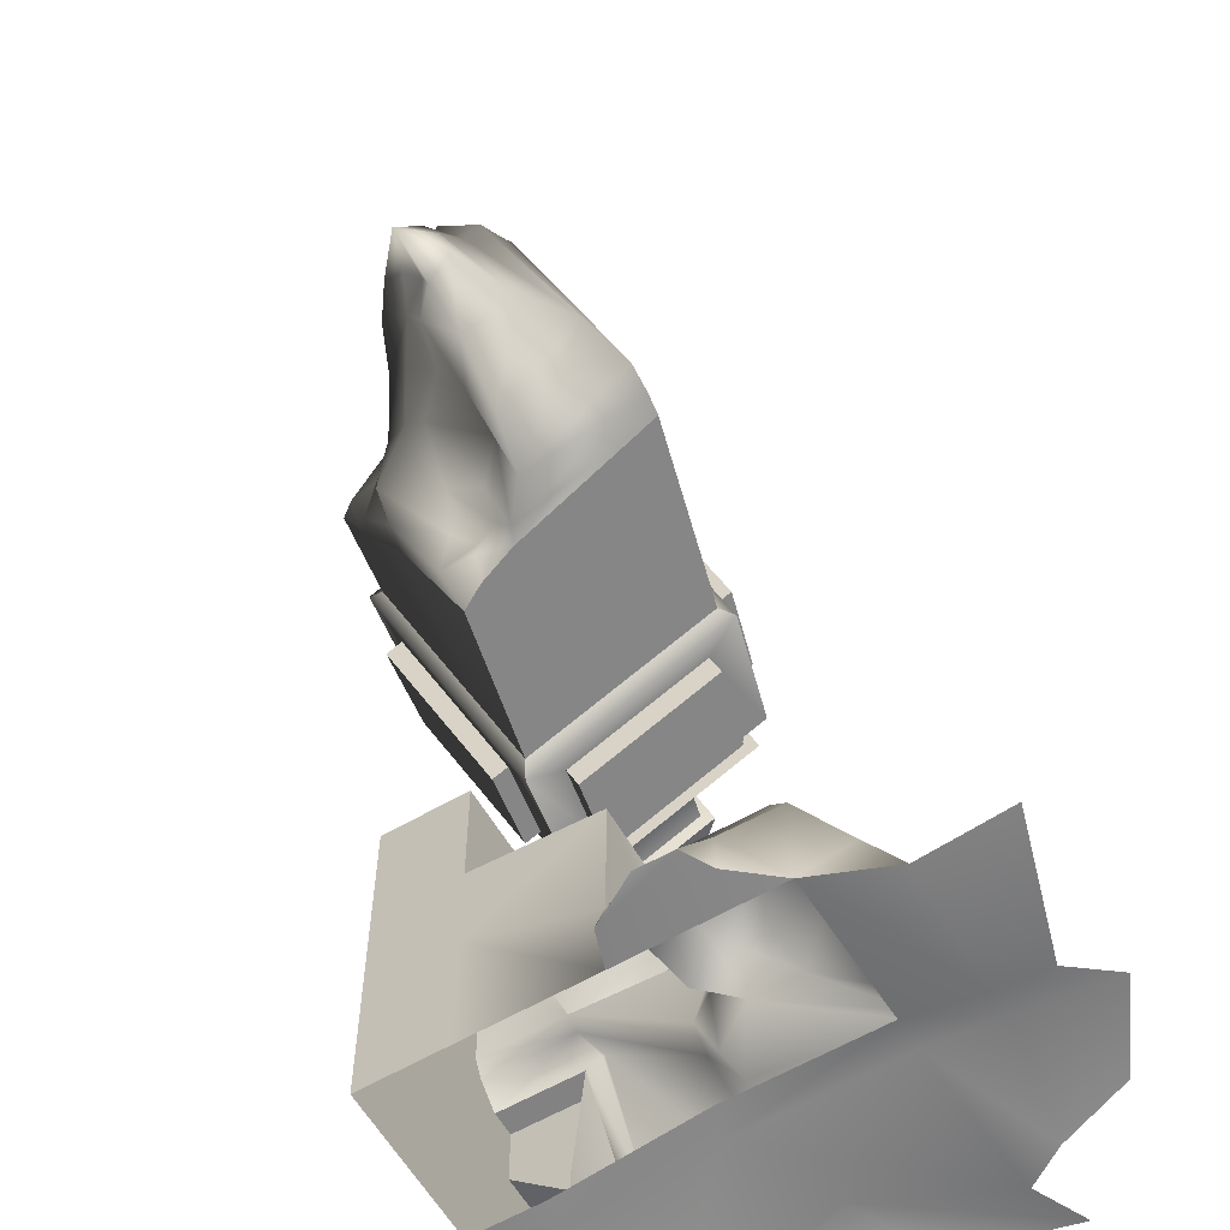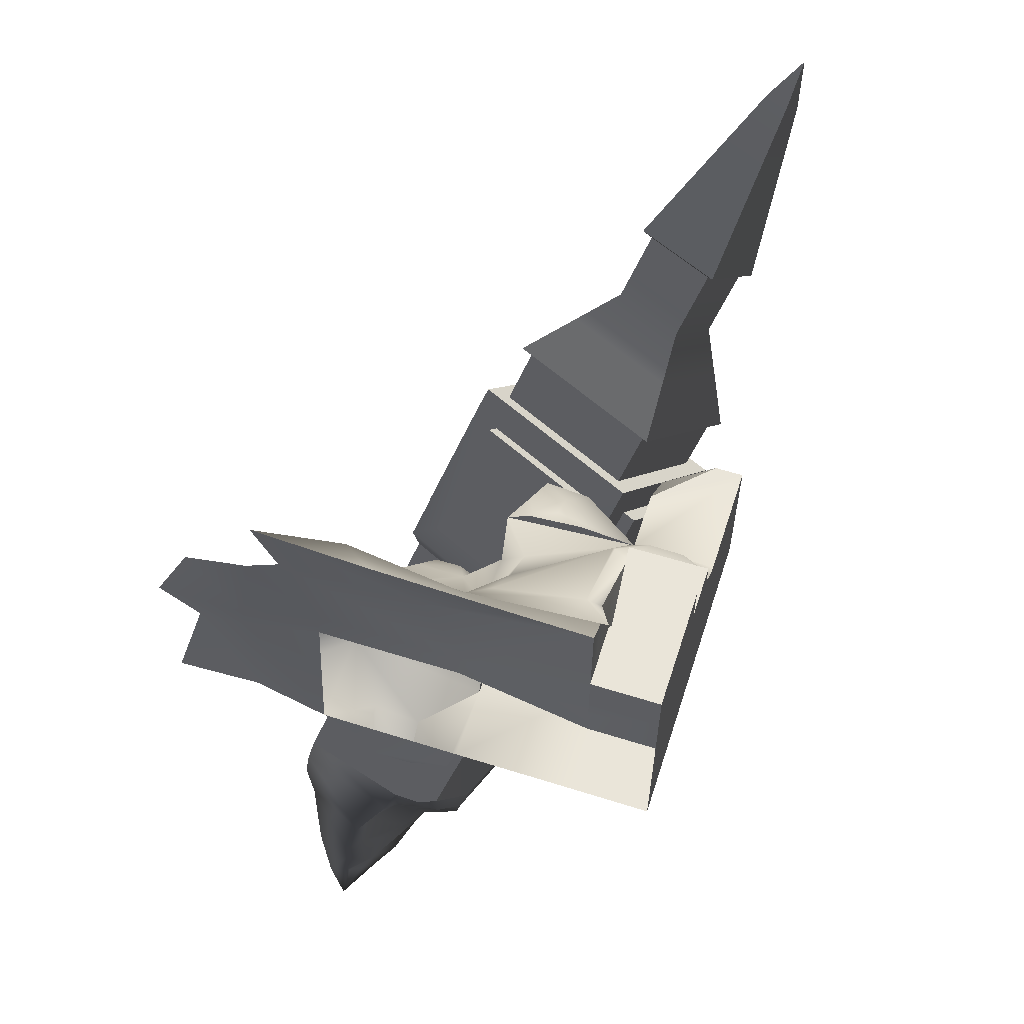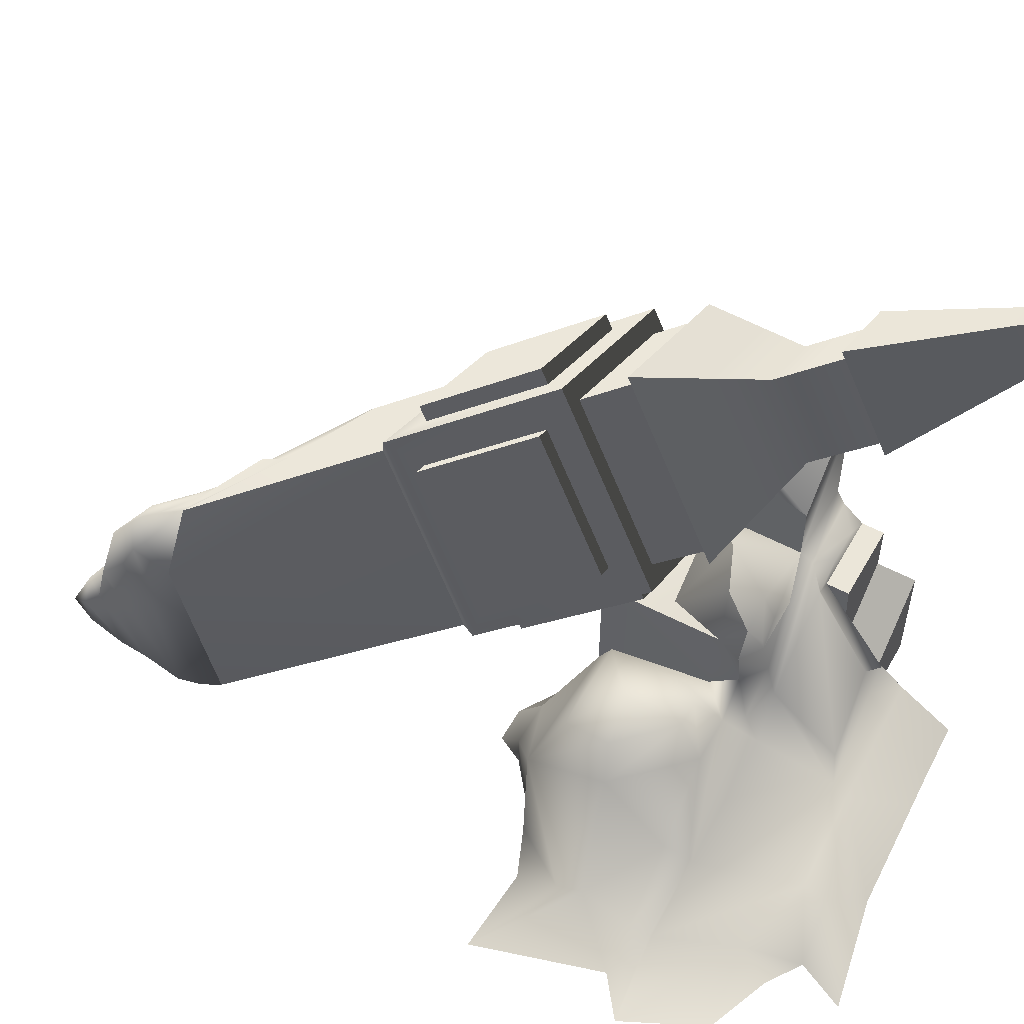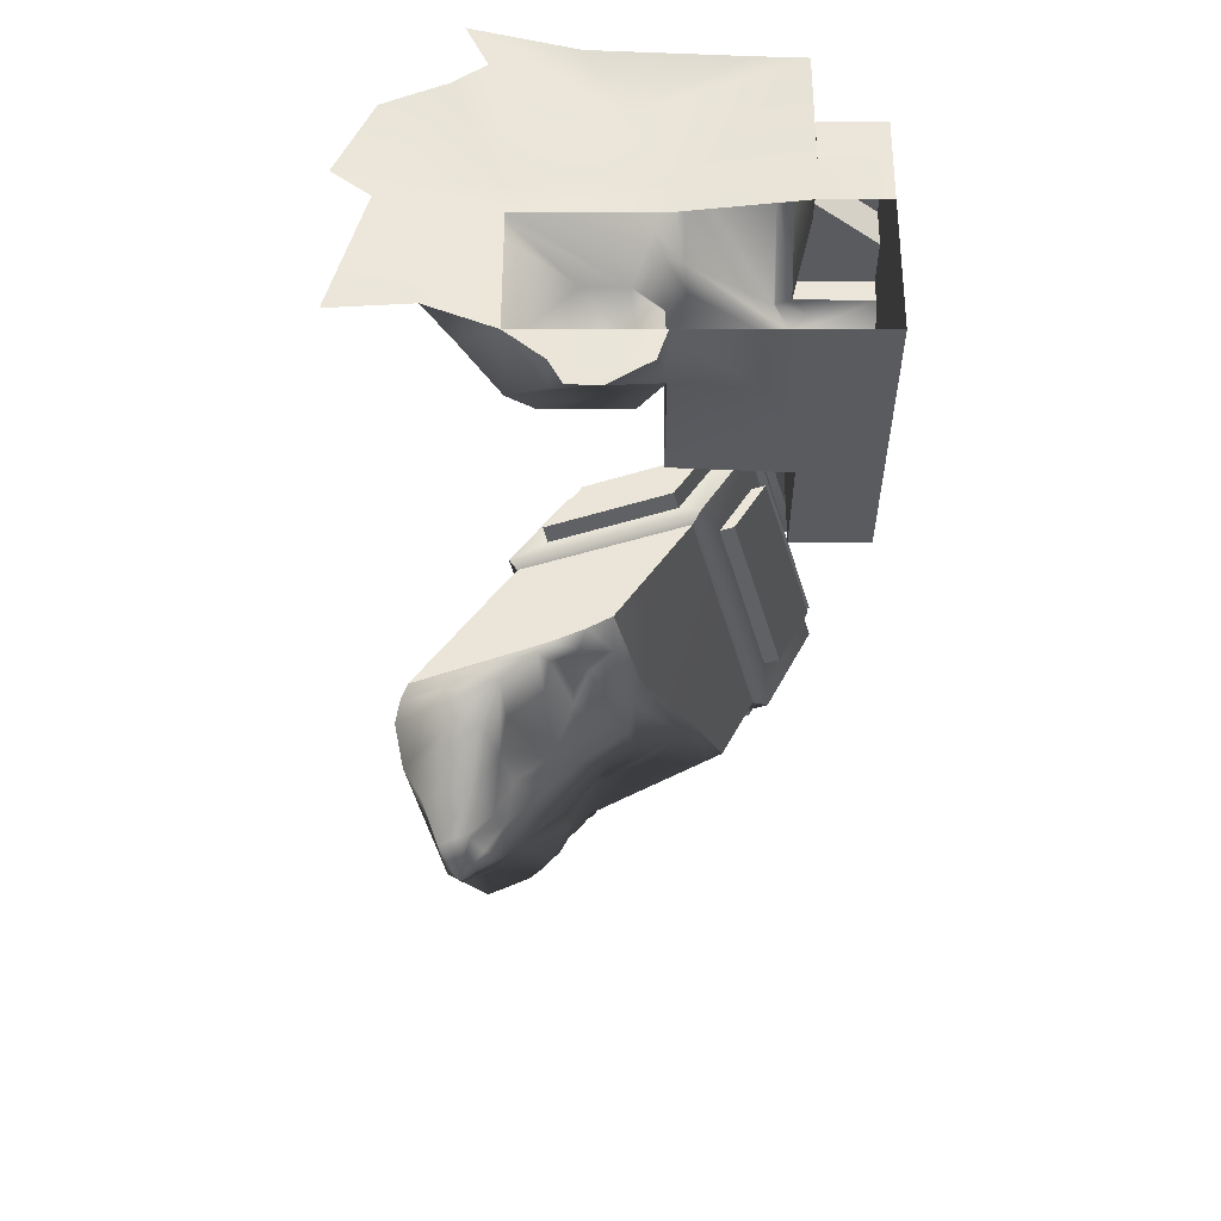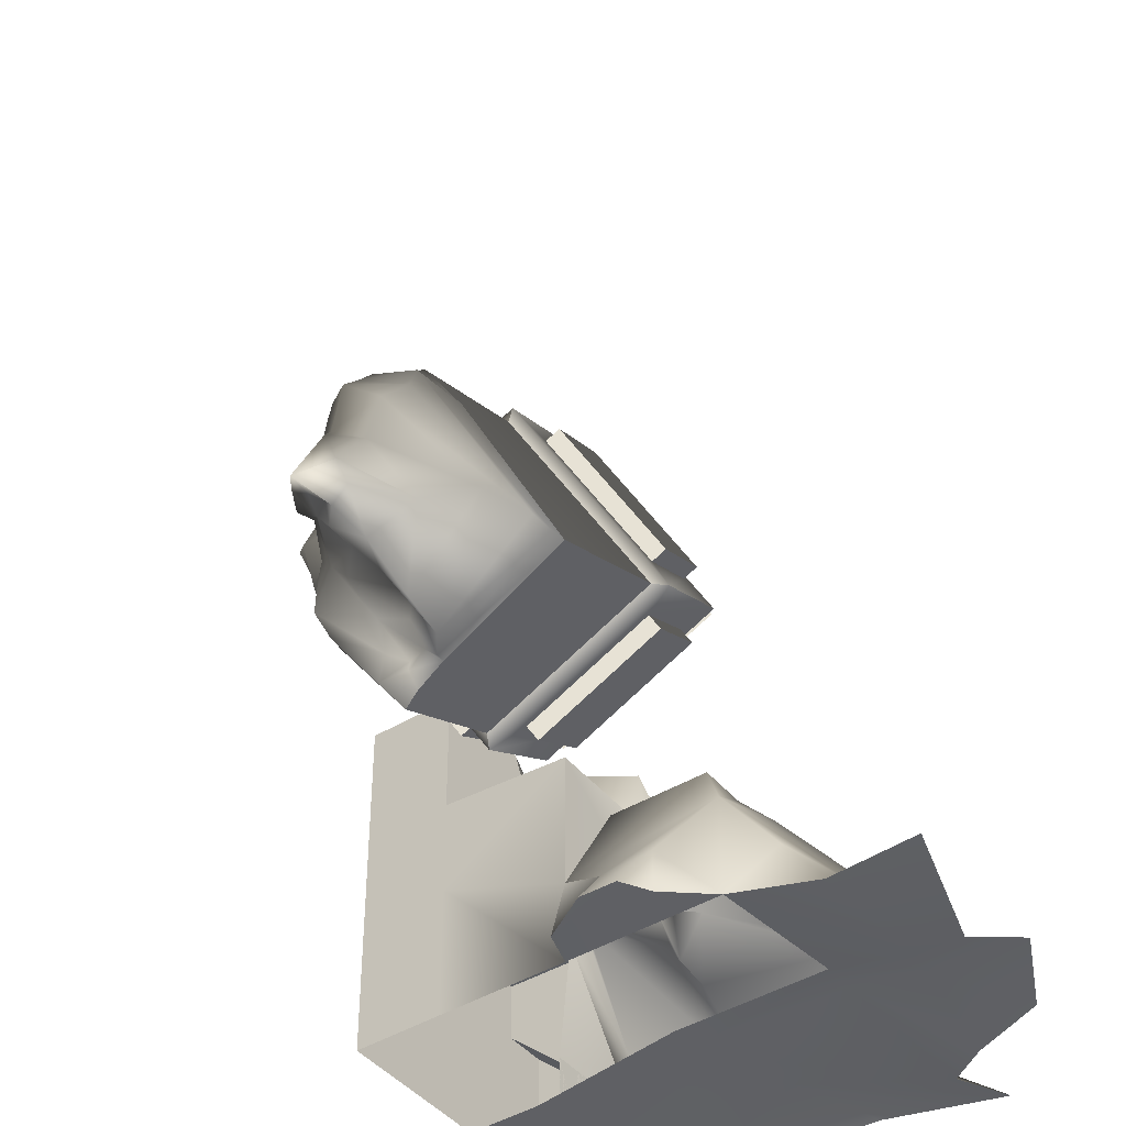
<metadata>
{"format":"obj","ext":"obj","renderer":"f3d","projection":"perspective","resolution":1024,"background":"white","views":[{"elev":-60.9,"azim":-149.4,"up":"+Y"},{"elev":58.4,"azim":18.0,"up":"+Z"},{"elev":55.2,"azim":-60.7,"up":"+Y"},{"elev":-32.7,"azim":-0.2,"up":"+Z"},{"elev":-43.2,"azim":-144.0,"up":"+Y"}]}
</metadata>
<code>
v  10.98 10.75 31.12
v  10.88 13.21 23.21
v  13.44 11.61 28.52
v  -9.623 37.81 15.43
v  -16.91 18.53 30.29
v  -0.5292 53.65 76.48
v  11.13 78.64 53.33
v  -2.3 49.85 15.48
v  22.06 43.12 76.48
v  32.1 38.44 76.48
v  33.75 37.63 79.29
v  17.04 45.46 76.48
v  -2.204 54.4 79.29
v  40.59 56.65 59.61
v  43.75 63.43 53.33
v  46.59 65.17 53.8
v  35.68 46.12 69.36
v  26.42 71.51 53.33
v  10.64 81.94 53.8
v  4.141 53.29 86.01
v  28.82 41.78 86.01
v  36.2 57.6 106.8
v  11.52 69.11 106.8
v  40.2 44.29 80.06
v  49.02 63.2 62.56
v  56.4 79.02 83.37
v  47.58 60.12 100.9
v  43.62 73.53 56.61
v  18.95 85.04 56.61
v  26.33 100.9 77.42
v  51 89.36 77.42
v  7.564 82.53 62.56
v  -1.25 63.62 80.06
v  6.128 79.45 100.9
v  14.94 98.35 83.37
v  8.555 77.47 109.6
v  44.51 60.71 109.6
v  42.35 64.83 107.3
v  13.1 78.47 107.3
v  57.35 88.25 84.13
v  52.81 87.24 86.51
v  21.4 105 84.13
v  23.55 100.9 86.51
v  45.59 71.78 116.4
v  16.34 85.42 116.4
v  56.04 94.19 95.64
v  26.79 107.8 95.64
v  46.66 69.73 117.6
v  14.08 84.92 117.6
v  58.3 94.69 94.46
v  25.72 109.9 94.46
v  46.4 82.25 122.4
v  23.84 92.77 122.4
v  54.46 99.53 106.4
v  31.9 110 106.4
v  31.89 99.24 126.3
v  46.18 92.57 126.3
v  50.09 100.9 137.3
v  35.79 107.6 137.3
v  51.29 103.5 116.2
v  55.19 111.9 127.2
v  36.99 110.2 116.2
v  40.9 118.6 127.2
v  51.29 99.36 139
v  53.54 110.4 147.9
v  40.79 116.3 147.9
v  33.8 107.5 139
v  57.54 112.8 126.5
v  58.09 120.1 138.9
v  40.05 120.9 126.5
v  45.34 126.1 138.9
v  58.34 137.3 168.5
v  52.58 131.2 163
v  57.33 128.9 163
v  54.28 134.8 159.6
v  59.02 132.6 159.6
v  29.8 43.89 84.06
v  5.124 55.39 84.06
v  37.18 59.71 104.9
v  12.5 71.22 104.9
v  46.27 64.48 62.56
v  37.45 45.58 80.06
v  53.64 80.3 83.37
v  44.83 61.4 100.9
v  17.97 82.93 58.56
v  42.64 71.43 58.56
v  25.34 98.76 79.37
v  50.02 87.25 79.37
v  1.5 62.34 80.06
v  10.31 81.24 62.56
v  8.879 78.17 100.9
v  17.69 97.07 83.37
v  55.33 119.2 155.1
v  46.38 123.3 155.1
v  58.53 126 148.7
v  49.58 130.2 148.7
v  19.75 16.51 19.78
v  20.97 16.02 25.11
v  17.44 10.62 31.96
v  11.76 9.997 31.83
v  6.837 10.52 33.6
v  6.881 9.763 29.43
v  -8.489 38.02 6.437
v  -9.34 32.31 3.881
v  -18.42 15.29 20.73
v  -17.86 16.48 25.88
v  -1.229 42.41 7.973
v  4.079 46.81 15.41
v  3.224 40.14 7.767
v  -1.943 39.29 4.252
v  -0.812 3.747 22.43
v  4.947 7.911 29.83
v  6.013 11.53 24.62
v  0.1272 8.827 18.2
v  7.816 11.94 13.15
v  -9.434 24.87 -1.983
v  -16.62 14.06 11.72
v  -3.106 30.36 -2.875
v  -2.042 35.55 1.37
v  3.543 35.12 2.511
v  1.542 9.128 6.452
v  5.772 11.51 5.549
v  11.61 16.49 13.93
v  -3.691 1.776 12.48
v  -0.6643 6.579 9.928
v  21.44 25.6 21.9
v  29.55 34.47 29.91
v  16.66 22.93 17.2
v  11 21.31 8.792
v  36.94 48.83 34.14
v  15.79 53.5 27.91
v  33.89 46.66 31.53
v  23.72 43.71 28.68
v  17.63 31.48 20.82
v  12.84 30.64 19.16
v  8.993 22.19 8.236
v  14.77 51.16 23.92
v  13.51 47.67 22.67
v  13.78 52.39 23.27
v  12.59 42.06 16.58
v  9.859 39.23 12.15
v  5.955 34.7 4.38
v  8.545 35.88 7.869
v  17.54 41.23 26.24
v  16.39 37.3 22.69
v  12.03 34.89 19.84
v  10.12 29.19 8.801
v  10.85 32.41 11.42
v  17.43 9.969 38.34
v  22.21 17.24 29.57
v  -9.418 14.6 -4.481
v  -12.99 6.939 2.609
v  0.4787 7.5 -2.048
v  4.85 11.33 -1.475
v  -4.795 3.828 2.069
v  -1.165 5.366 -1.413
v  -1.163 19.8 -3.233
v  -3.294 19.34 -4.802
v  1.337 13.87 -0.6075
v  6.955 32.27 4.86
v  0.8571 19.45 -1.668
v  2.036 18.22 -0.2556
v  9.346 29.83 7.724
v  -8.801 7.165 -9.425
v  -9.688 3.174 -7.829
v  0.4175 7.809 -7.436
v  -2.657 5.581 -7.716
v  -5.155 3.655 -5.609
v  -4.794 3.933 -6.406
v  -6.128 13.46 -9.086
v  -0.6085 8.754 -7.913
v  -4.284 12.86 -8.387
v  -1.382 11.21 -7.756
v  -6.047 1.026 -14.96
v  -2.043 48.07 13.68
v  -0.0038 48.76 15.45
v  31.65 37.48 33.3
v  13.02 9.55 35.67
v  -6.839 39.93 8.505
g Box01
f 1 2 3
f 4 5 6 7
f 8 4 7
f 9 10 11 12
f 6 12 11 13
f 14 15 16 17
f 10 17 16 11
f 18 7 19 15
f 15 19 16
f 7 6 13 19
f 20 21 22 23
f 24 25 26 27
f 28 29 30 31
f 32 33 34 35
f 36 37 38 39
f 37 40 41 38
f 40 42 43 41
f 42 36 39 43
f 39 38 44 45
f 38 41 46 44
f 41 43 47 46
f 43 39 45 47
f 45 44 48 49
f 44 46 50 48
f 46 47 51 50
f 47 45 49 51
f 48 52 53 49
f 50 54 52 48
f 51 55 54 50
f 49 53 55 51
f 56 57 58 59
f 57 60 61 58
f 60 62 63 61
f 62 56 59 63
f 64 65 66 67
f 68 69 65 64
f 70 71 69 68
f 67 66 71 70
f 59 58 64 67
f 58 61 68 64
f 61 63 70 68
f 63 59 67 70
f 72 73 74
f 72 75 73
f 72 76 75
f 72 74 76
f 13 11 77 78
f 11 37 79 77
f 37 36 80 79
f 36 13 78 80
f 11 16 81 82
f 16 40 83 81
f 40 37 84 83
f 37 11 82 84
f 16 19 85 86
f 19 42 87 85
f 42 40 88 87
f 40 16 86 88
f 19 13 89 90
f 13 36 91 89
f 36 42 92 91
f 42 19 90 92
f 78 77 21 20
f 77 79 22 21
f 79 80 23 22
f 80 78 20 23
f 82 81 25 24
f 81 83 26 25
f 83 84 27 26
f 84 82 24 27
f 86 85 29 28
f 85 87 30 29
f 87 88 31 30
f 88 86 28 31
f 90 89 33 32
f 89 91 34 33
f 91 92 35 34
f 92 90 32 35
f 57 56 53 52
f 60 57 52 54
f 62 60 54 55
f 56 62 55 53
f 93 94 66 65
f 95 93 65 69
f 96 95 69 71
f 94 96 71 66
f 74 73 94 93
f 76 74 93 95
f 75 76 95 96
f 73 75 96 94
f 97 3 2
f 98 99 3 97
f 99 100 1 3
f 6 5 101 12
f 1 100 102 2
f 103 104 105 106
f 107 108 109 110
f 106 105 111 112
f 113 114 115 2
f 116 117 105 104
f 118 119 120
f 121 122 123 115
f 117 124 111 105
f 125 121 115 114
f 102 113 2
f 112 111 114 113
f 102 112 113
f 111 124 125 114
f 2 115 123 97
f 98 97 126 127
f 97 123 128 126
f 123 122 129 128
f 15 130 131 18
f 120 119 110 109
f 132 127 133
f 127 126 134
f 126 128 135 134
f 128 129 136 135
f 137 132 133 138
f 108 139 137 138
f 108 138 140
f 109 108 140 141
f 120 109 141 142
f 141 143 142
f 133 127 144
f 127 134 145 144
f 134 135 146 145
f 136 147 148 135
f 135 148 146
f 138 133 144
f 140 138 144 145
f 141 140 145 146
f 143 141 146 148
f 17 10 149 150
f 117 116 151 152
f 129 122 153 154
f 124 117 152 155
f 121 125 156 153
f 125 124 155 156
f 122 121 153
f 118 120 157 158
f 136 129 154 159
f 120 142 160 161
f 120 161 157
f 147 136 159 162
f 163 147 162
f 160 163 162 161
f 152 151 164 164
f 152 164 165
f 166 154 153 167
f 155 152 165 168
f 153 156 169 167
f 156 155 168 169
f 158 157 170 170
f 159 154 166 171
f 170 157 161 172
f 162 159 171 173
f 161 162 173 172
f 164 164 174
f 166 167 174
f 168 165 174
f 167 169 174
f 169 168 174
f 170 170 174
f 171 166 174
f 170 172 174
f 173 171 174
f 172 173 174
f 107 175 8 176
f 108 107 176
f 177 130 15 14
f 177 14 17 150
f 149 10 9 178
f 9 12 101 178
f 174 165 164
f 179 175 107
f 179 107 110 103
f 104 119 118 116
f 103 110 119 104
f 116 118 158 151
f 151 158 170 164
f 164 170 174
f 7 18 131 8
f 139 108 176
f 4 179 103
f 112 102 101
f 137 139 131
f 142 143 160
f 147 163 148
f 4 103 106 5
f 98 150 149 99
f 99 149 178 100
f 5 106 112 101
f 101 102 100 178
f 177 127 132 130
f 130 132 137 131
f 148 163 160 143
f 127 177 150 98
f 179 4 8 175
f 131 139 176 8
v  51.77 65.55 91.04
v  51.77 65.55 110.2
v  62.72 65.55 121.1
v  68.45 65.55 121.1
v  68.45 65.55 91.04
v  35.14 48.31 121.1
v  38.17 55.82 112.4
v  29.47 54.3 116
v  28.09 46.45 121.1
v  68.45 -0.2486 91.04
v  68.45 24.44 91.04
v  68.45 24.44 121.1
v  68.45 -0.2486 121.1
v  68.45 -0.2486 140.1
v  68.45 24.44 140.1
v  54.47 12.44 140.1
v  54.64 -0.2486 140.1
v  53.58 9.482 146
v  54.47 12.44 140.6
v  47.77 11.69 141.3
v  45.76 8.938 146.2
v  27.06 -0.1956 91.04
v  27.06 14.99 91.04
v  51.77 24.44 91.04
v  51.77 -0.1956 91.04
v  68.45 24.44 131.9
v  68.45 35.31 131.9
v  52.16 35.21 131.9
v  54.47 12.44 131.9
v  68.45 42.19 91.04
v  68.45 42.19 121.1
v  51.77 42.19 121.1
v  51.77 54.6 121.1
v  51.77 57.09 114.2
v  51.77 43.3 102.9
v  51.77 42.19 102.4
v  51.77 42.19 91.04
v  27.06 30.69 121.1
v  25.12 40.67 121.1
v  27.29 40.67 116
v  27.29 24.44 114.9
v  52.16 15.61 141.5
v  48.65 17.22 139.4
v  27.06 40.67 91.04
v  30.51 41.35 104.9
v  29.81 40.64 124.1
v  40.82 41.32 124.1
v  35.02 43.47 123.6
v  30.08 42.17 123.6
v  54.58 -0.2486 121.1
v  68.45 -0.2486 127.2
v  54.64 -0.2486 127.2
v  68.45 24.44 127.2
v  68.45 39.05 123
v  68.45 35.31 127.2
v  51.77 40.76 123.9
v  31.91 30.71 124.9
v  30.99 24.55 127.2
v  48.65 36.82 127.2
v  20.81 24.44 121.1
v  11.17 24.44 121.1
v  -2.273 12.09 126.5
v  -2.273 10.33 127.2
v  25.15 15.11 127.2
v  27.06 18.63 123.5
v  -2.273 3.498 121.1
v  27.06 3.498 121.1
v  29.54 3.387 127.2
v  -2.273 3.498 127.2
v  62.58 39.56 127.2
v  52.16 35.21 127.2
v  55.5 39.7 127.2
v  49.05 36.64 127.2
v  -2.273 10.99 121.1
v  -2.273 24.44 107.7
v  54.47 12.44 127.2
v  54.58 0.4212 157.1
v  30.99 12.87 141.5
v  27.06 9.381 143.4
v  -5.926 -1.067 153.6
v  -10.6 -0.9145 163.3
v  4.203 7.288 152.9
v  19.94 3.498 145.6
v  34.91 0.4212 157.9
v  11.63 0.4212 159
v  43.14 0.4212 157.5
v  4.831 8.04 147.8
v  26.44 7.59 146.7
v  -2.273 -0.121 91.04
v  -16.73 0.5611 121.6
v  -16.73 0.0073 96.92
v  -16.73 0.5611 126.3
v  -13.08 -0.8931 149
v  -9.627 2.03 142.2
v  -16.73 2.772 126.3
v  -16.73 3.34 125.7
v  -16.73 2.986 121.6
v  -16.73 7.336 111.2
v  -2.273 18.78 91.04
v  -16.73 4.435 105.5
v  -26.25 -0.0993 121.8
v  -34.07 -0.0993 95.71
v  -34.22 -0.0993 127.8
v  -26.27 -0.1838 144.1
v  21.78 29.5 96.32
v  21.78 29.5 112.7
v  3.012 29.5 96.32
v  3.012 29.5 105.5
v  13.36 29.5 115.9
v  18.62 29.5 115.9
v  11.61 33.5 104.7
v  -10.69 8.069 94.88
v  54.64 -0.2486 131.9
v  68.45 -0.2486 131.9
v  5.96 7.979 84.51
v  5.96 0.1331 84.51
v  15.8 7.277 84.51
v  24.84 -0.3871 84.22
v  8.842 0.006 79.05
v  15.95 0.0954 79.05
g Box02
f 180 181 182 183
f 184 180 183
f 185 186 187 188
f 189 190 191 192
f 193 194 195 196
f 197 198 199 200
f 201 202 203 204
f 204 203 190 189
f 205 206 207 208
f 191 190 209 210
f 211 212 213 214
f 215 211 214
f 211 210 183 212
f 183 182 212
f 210 209 184 183
f 209 216 180 184
f 217 218 219 220
f 198 221 222 199
f 203 202 223 216
f 214 213 181 180
f 214 180 216 215
f 223 219 224
f 225 226 227 228
f 211 215 186 185
f 224 219 187 186
f 219 218 188 187
f 186 215 224
f 215 216 223 224
f 218 211 226 225
f 211 185 227 226
f 185 188 228 227
f 188 218 225 228
f 229 192 230 231
f 192 191 232 230
f 191 210 233 234
f 191 234 232
f 210 211 235 233
f 211 218 236 237
f 237 238 235 211
f 218 217 236
f 239 240 241 242
f 239 242 243 244
f 245 246 247 248
f 246 229 231 247
f 233 249 234
f 250 251 252
f 239 244 217 220
f 253 241 240 254
f 181 213 212 182
f 231 255 198 197
f 231 197 256
f 255 250 221 198
f 252 238 222 250
f 250 222 221
f 238 237 257 222
f 237 243 258 257
f 259 260 261
f 247 231 256 262
f 263 264 262 265
f 256 265 262
f 261 266 259
f 247 262 259 248
f 262 264 260 259
f 264 267 261 260
f 266 261 267 258
f 258 243 242 266
f 267 264 263
f 256 197 200 265
f 258 199 222 257
f 258 267 200 199
f 200 267 263 265
f 268 245 269 270
f 245 248 271 269
f 248 259 272 271
f 259 266 273 272
f 266 242 274 273
f 242 241 275 274
f 241 253 276 275
f 253 254 277 276
f 254 278 279 277
f 270 269 280 281
f 269 271 282 280
f 271 272 283 282
f 272 273 283
f 273 274 282 283
f 274 275 282
f 275 276 280 282
f 276 277 280
f 277 279 281 280
f 279 270 281
f 203 216 209 190
f 220 202 284 285
f 202 278 286 284
f 278 254 287 286
f 254 240 288 287
f 240 239 289 288
f 239 220 285 289
f 289 285 290
f 285 284 290
f 284 286 290
f 286 287 290
f 287 288 290
f 288 289 290
f 244 243 237 236
f 217 244 236
f 223 202 220 219
f 278 268 291
f 268 270 291
f 270 279 291
f 279 278 291
f 249 251 250 234
f 255 231 292 208
f 231 230 293 292
f 230 232 205 293
f 232 234 206 205
f 234 250 207 206
f 250 255 208 207
f 205 208 195 194
f 208 292 196 195
f 292 293 193 196
f 293 205 194 193
f 235 251 249 233
f 235 238 252 251
f 268 278 294 295
f 278 202 296 294
f 202 201 297 296
f 201 268 295 297
f 295 294 298
f 294 296 299 298
f 296 297 299
f 297 295 298 299

</code>
